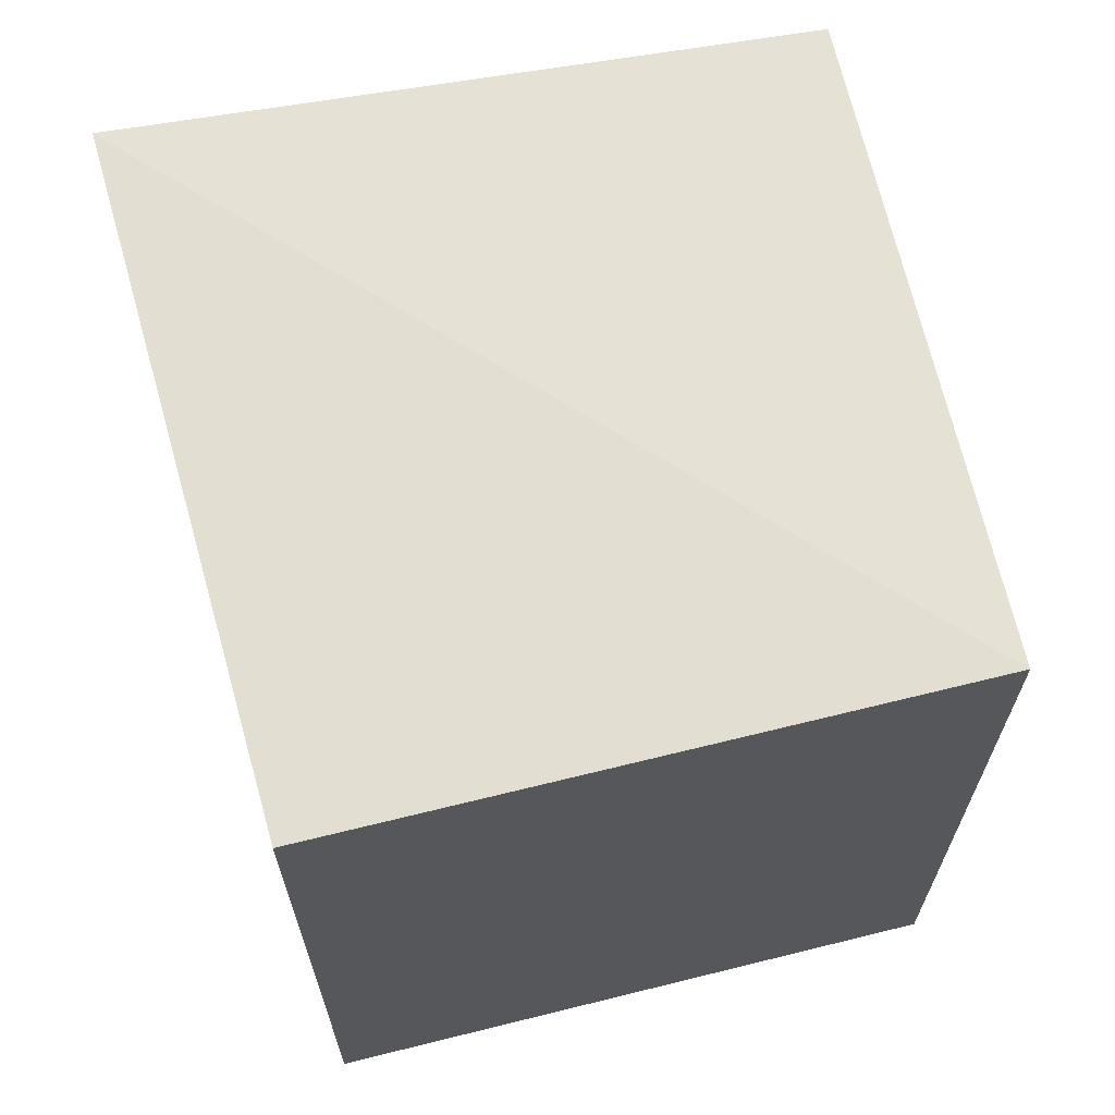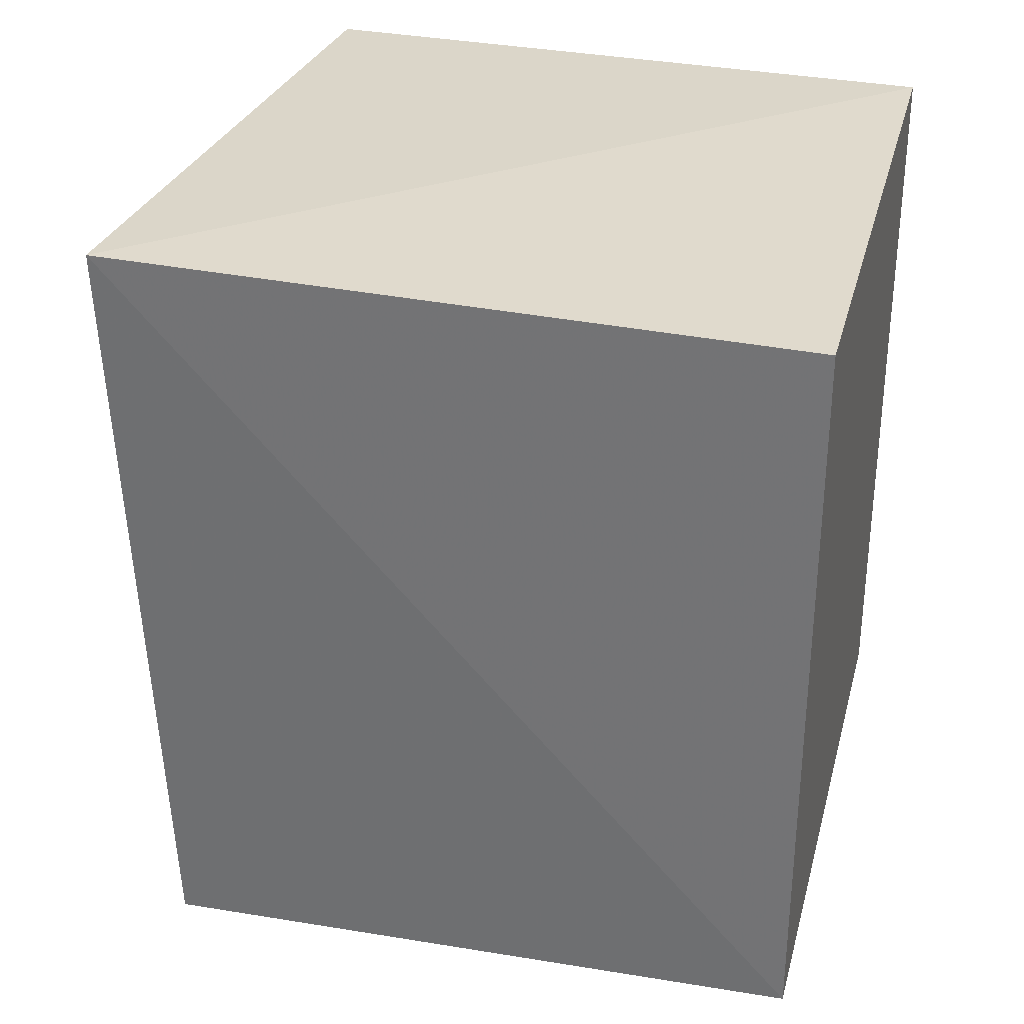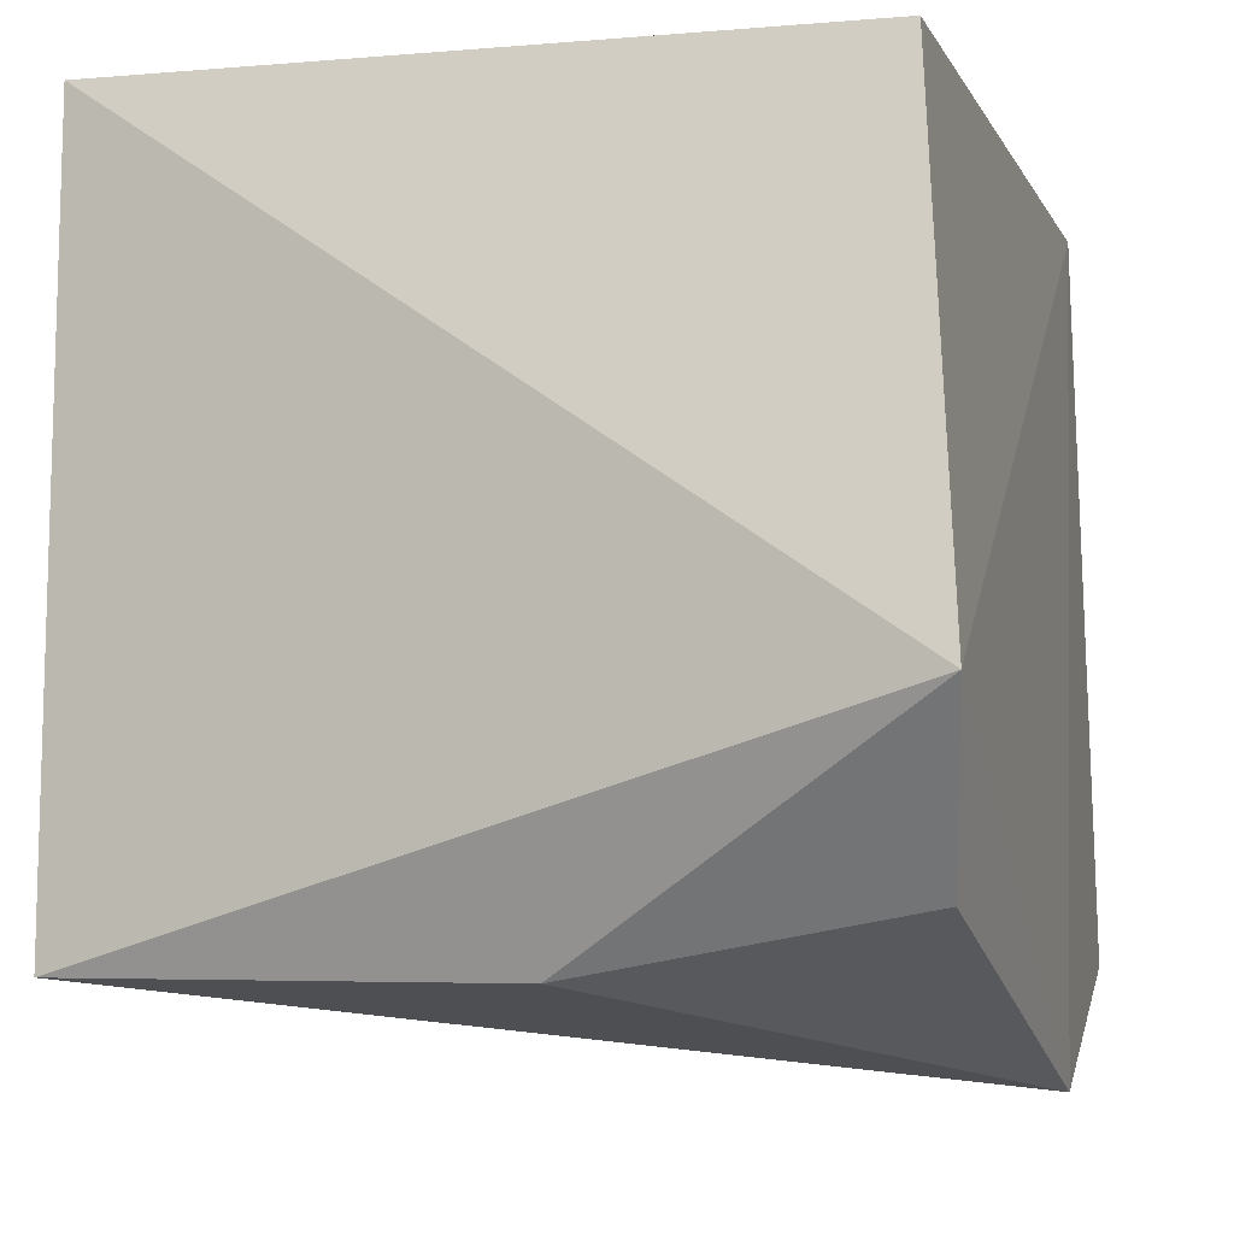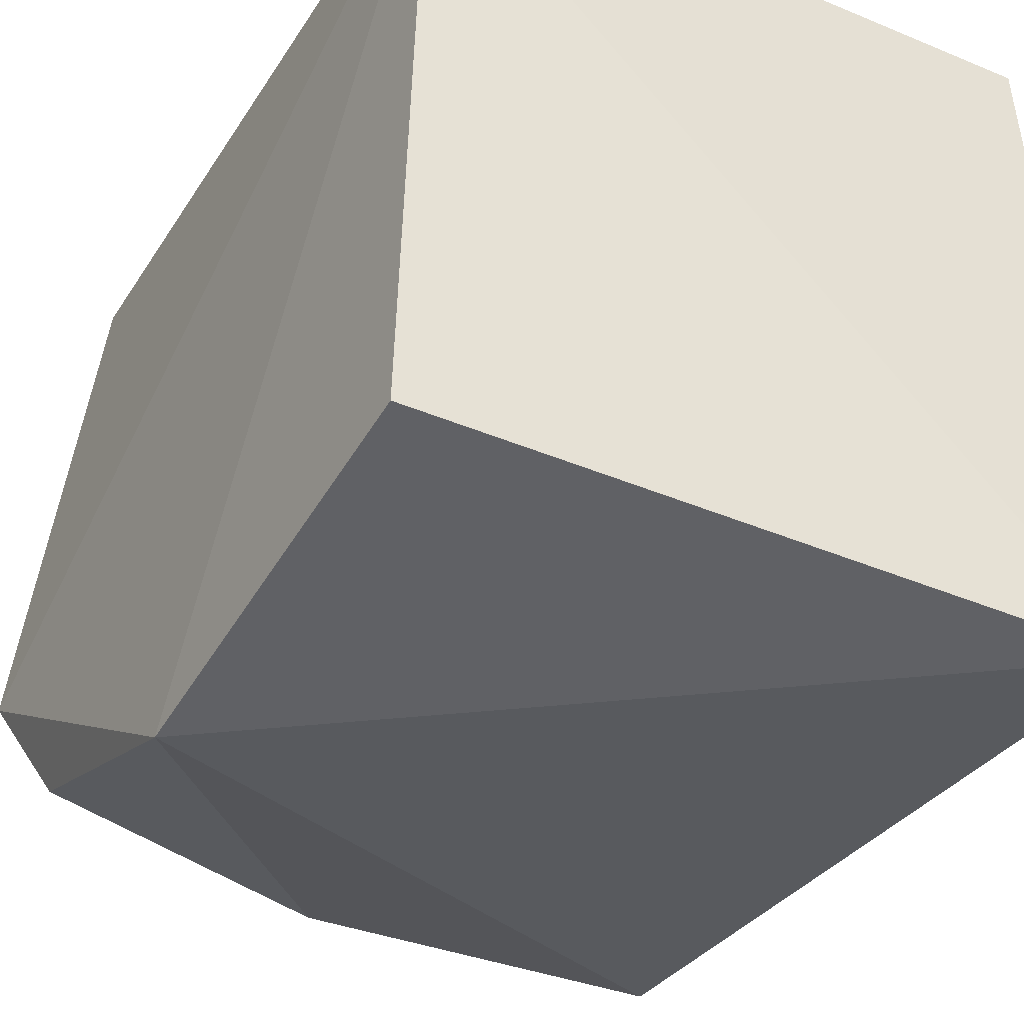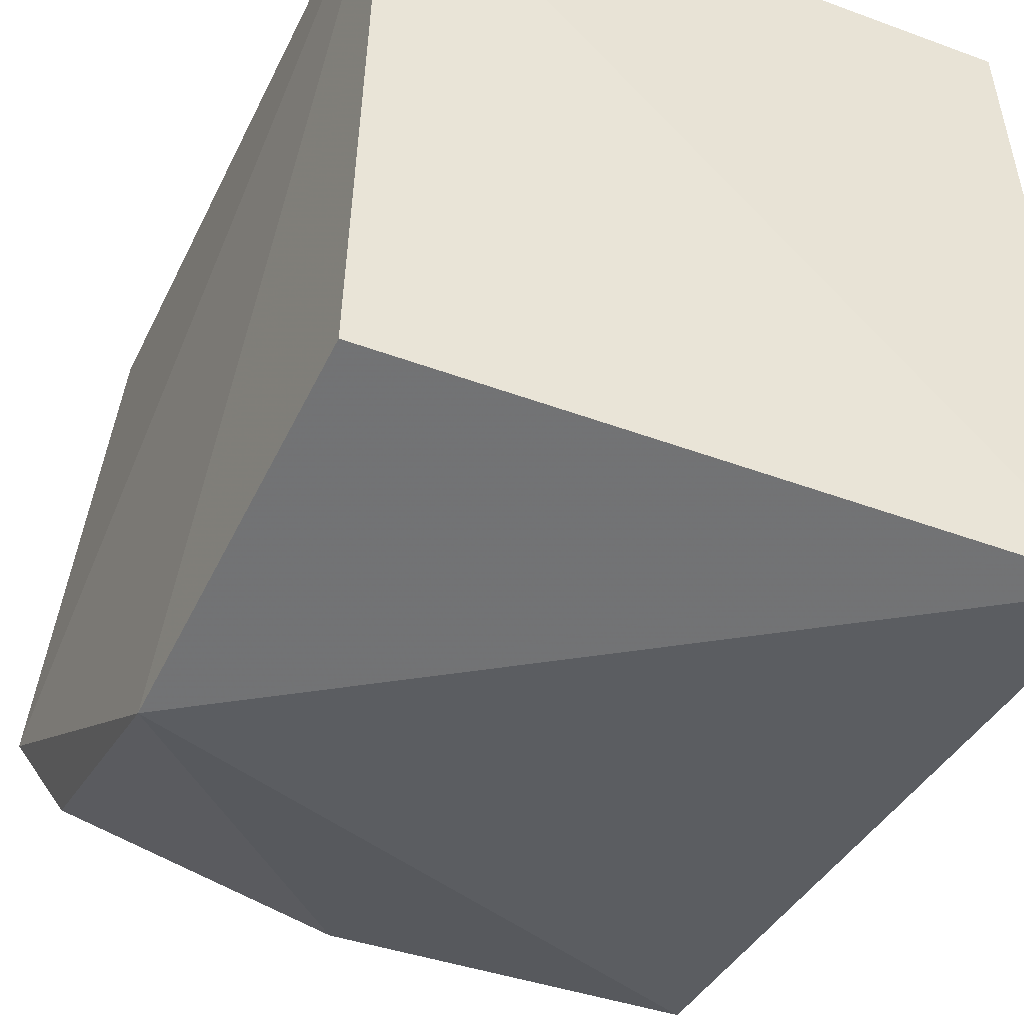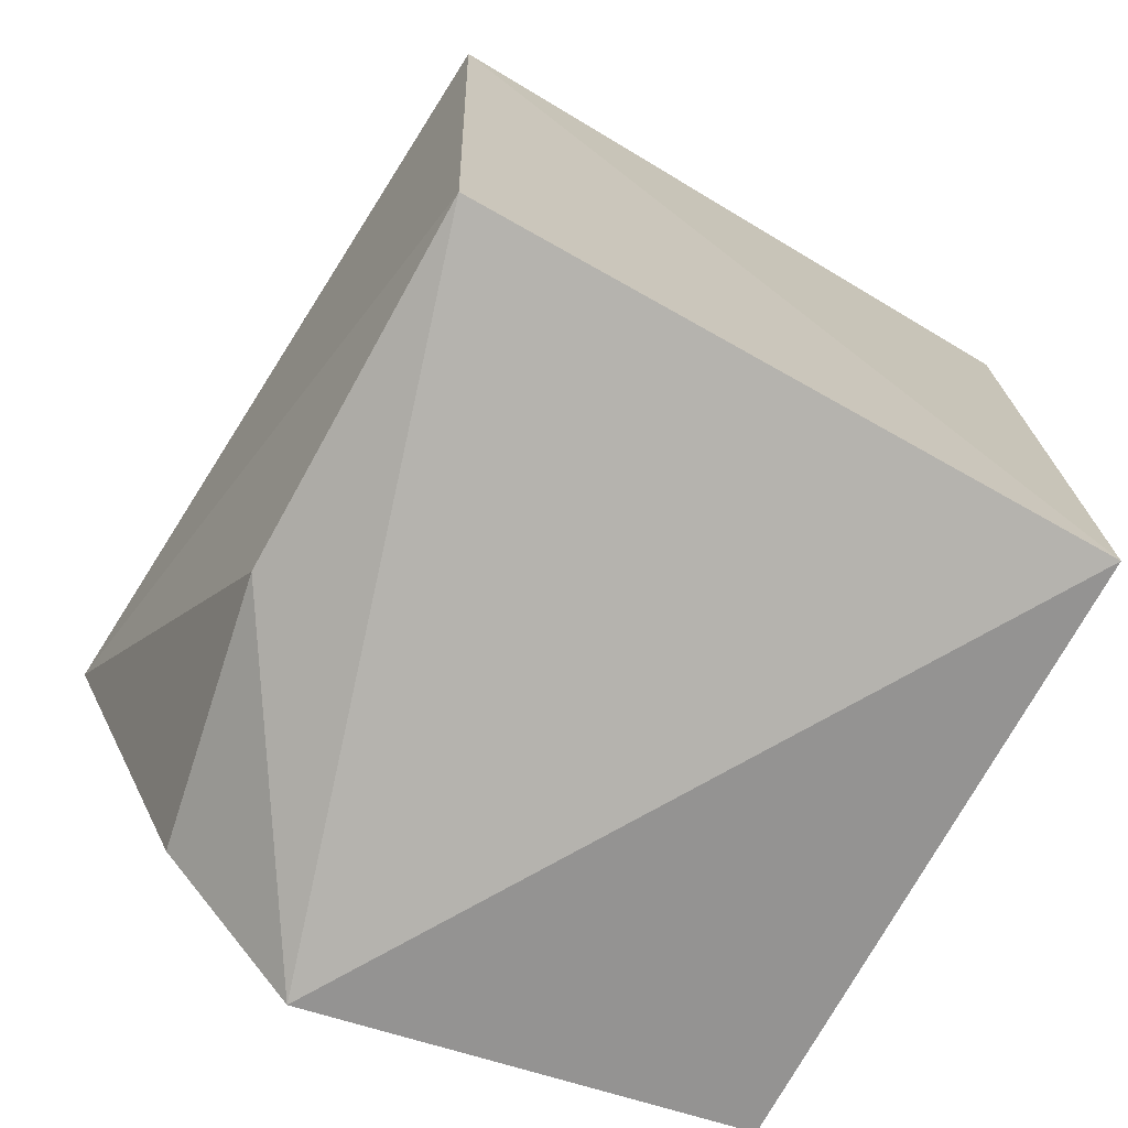
<metadata>
{"format":"obj","ext":"obj","renderer":"f3d","projection":"perspective","resolution":1024,"background":"white","views":[{"elev":65.9,"azim":-14.0,"up":"+Y"},{"elev":32.0,"azim":-75.8,"up":"+Y"},{"elev":-5.7,"azim":15.4,"up":"+Z"},{"elev":-36.2,"azim":151.6,"up":"+Z"},{"elev":-41.4,"azim":156.0,"up":"+Z"},{"elev":-72.6,"azim":-118.6,"up":"+Y"}]}
</metadata>
<code>
v 0.02294 -0.2008 -0.1576
v 0.01346 -0.155 -0.2144
v 0.007576 0.1258 0.01685
v -0.2348 0.1258 0.01685
v -0.2385 -0.1637 -0.2329
v -0.2348 -0.1621 0.01685
v 0.01474 0.1259 -0.2312
v -0.09448 -0.1638 -0.2341
v 0.007576 -0.1621 0.01685
v -0.2438 0.1357 -0.2442
v 0.02365 -0.02024 -0.2669
f 6 3 4
f 6 5 1
f 8 2 1
f 8 1 5
f 9 6 1
f 9 1 3
f 9 3 6
f 10 6 4
f 10 5 6
f 10 4 3
f 10 3 7
f 11 1 2
f 11 2 8
f 11 10 7
f 11 8 5
f 11 5 10
f 11 7 3
f 11 3 1

</code>
